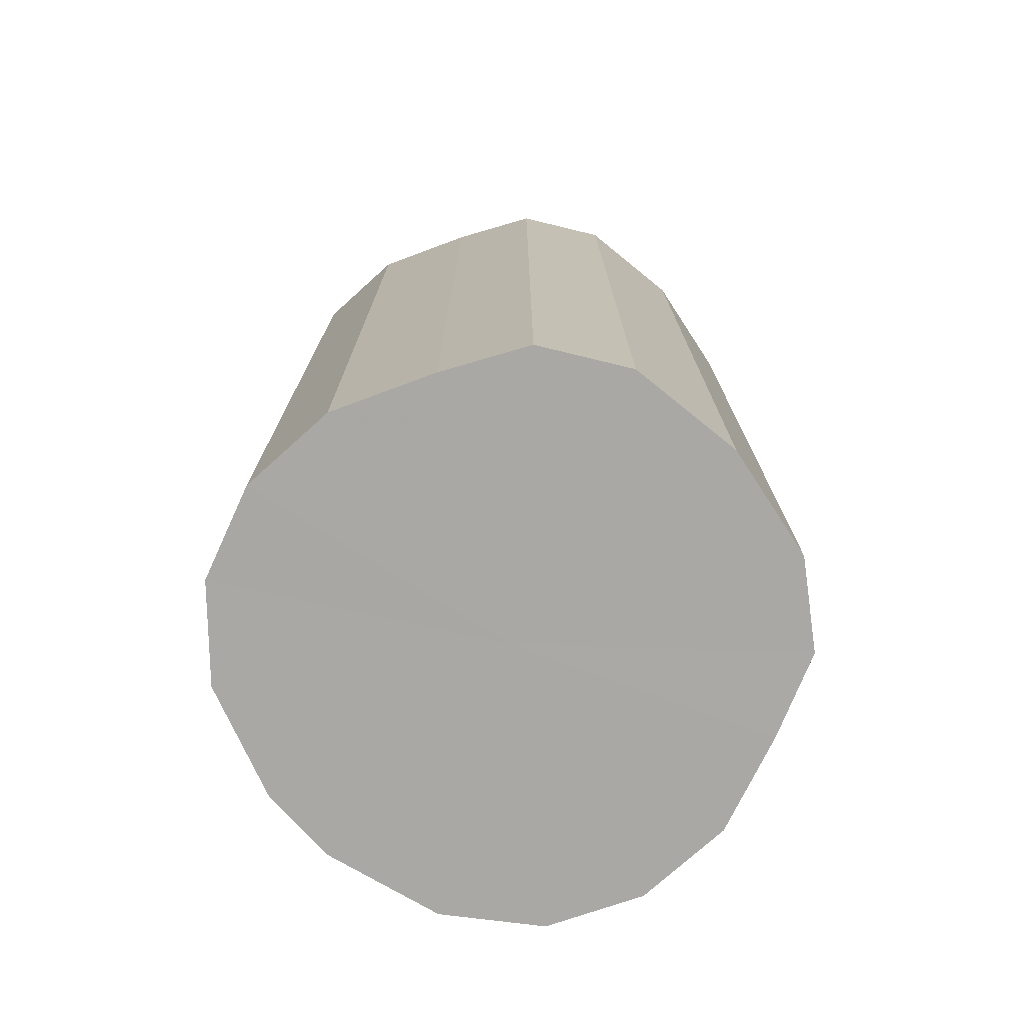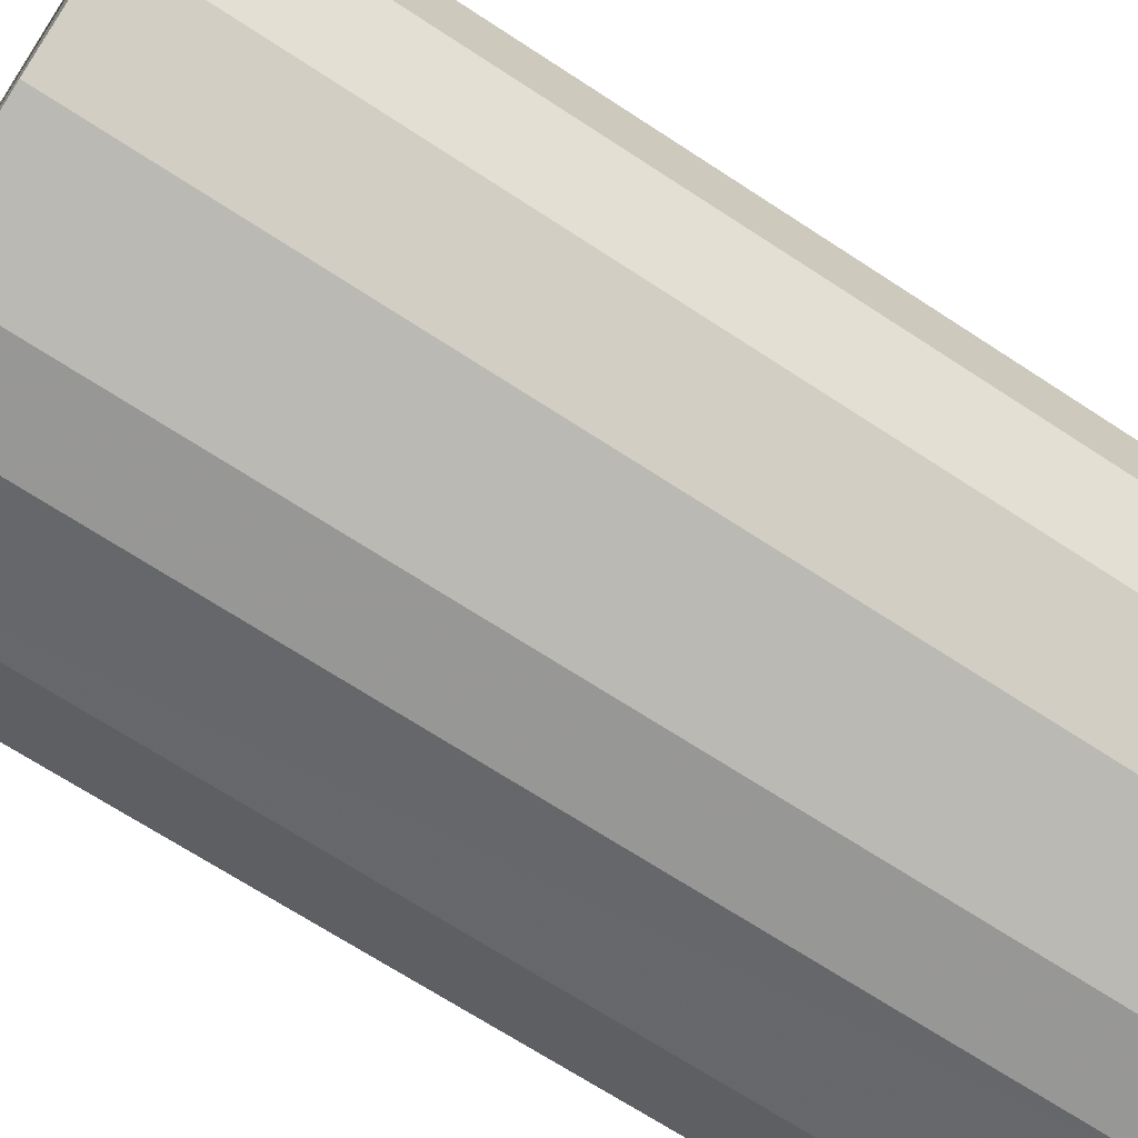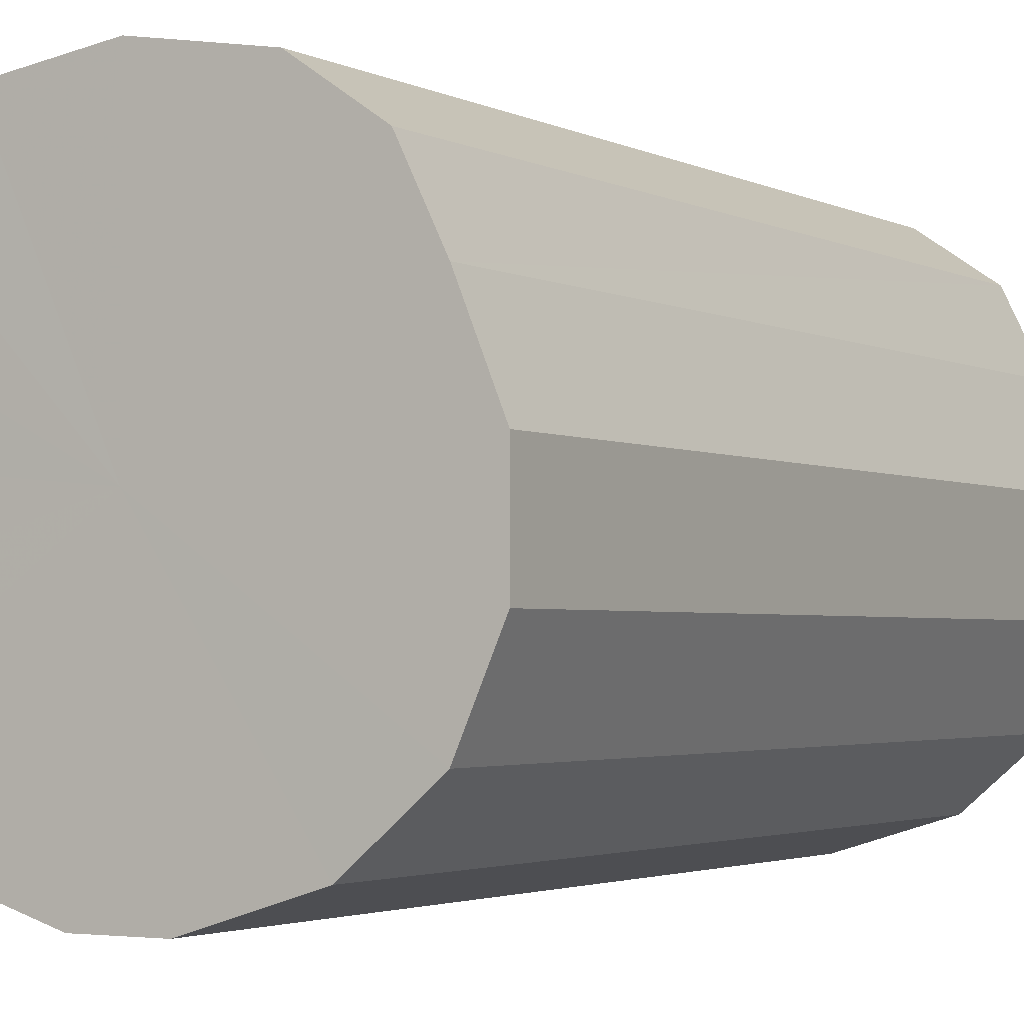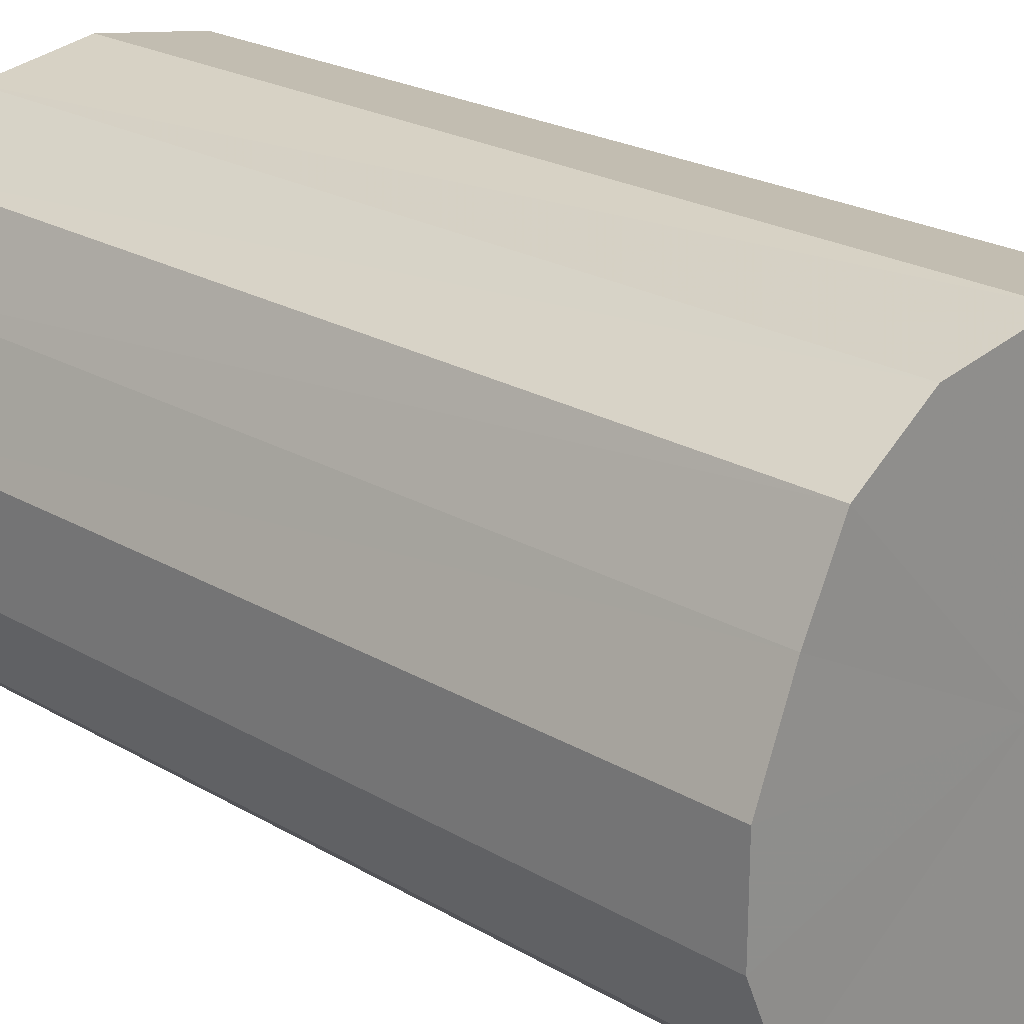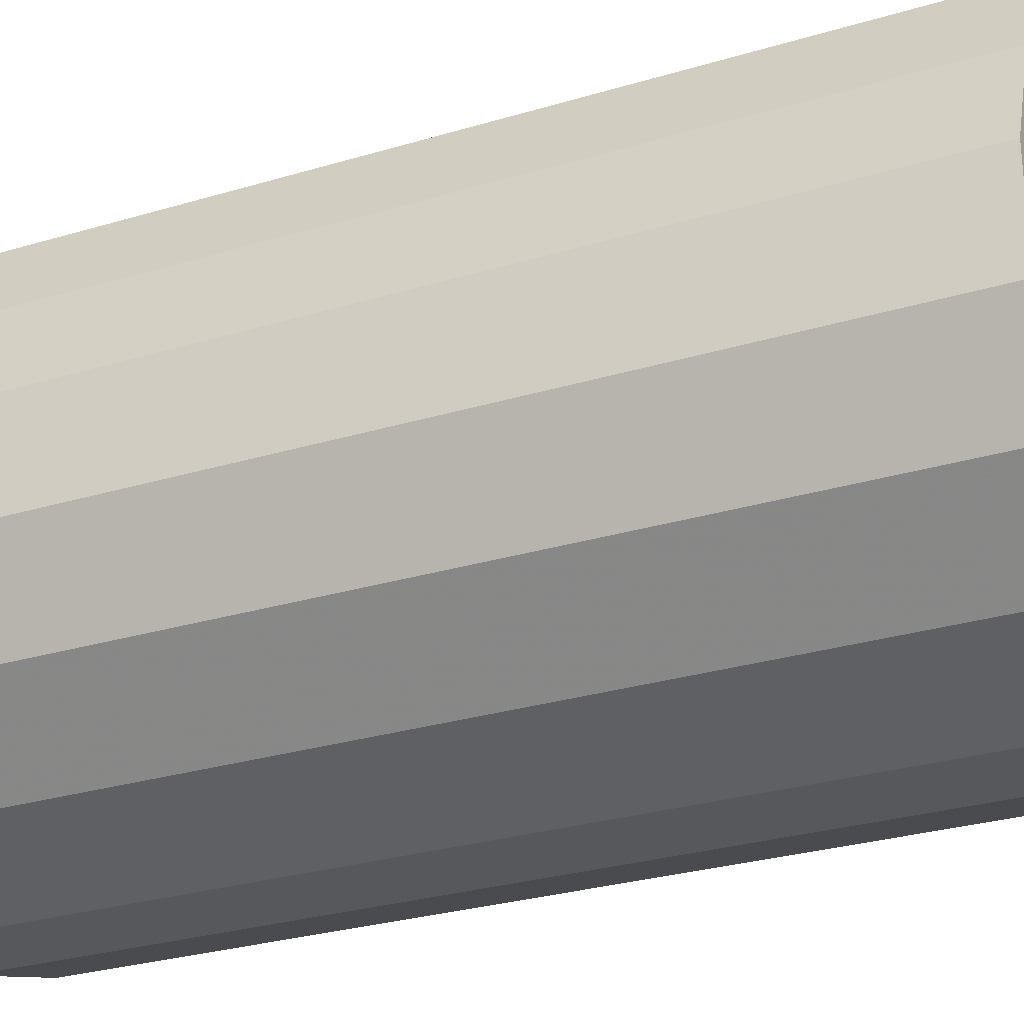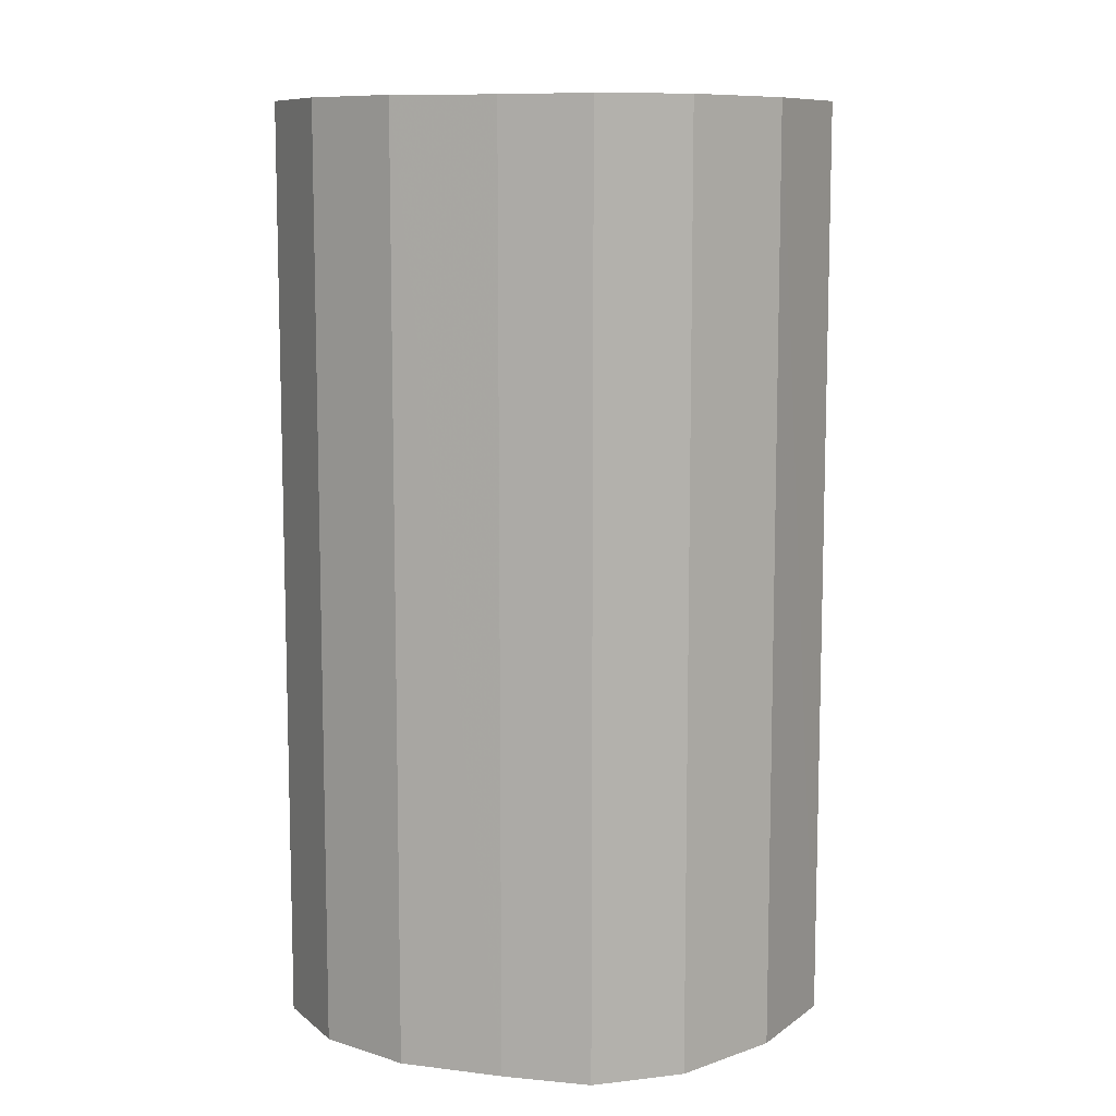
<metadata>
{"format":"obj","ext":"obj","renderer":"f3d","projection":"perspective","resolution":1024,"background":"white","views":[{"elev":-75.0,"azim":-47.9,"up":"+Y"},{"elev":-68.2,"azim":56.6,"up":"+Z"},{"elev":-2.5,"azim":30.4,"up":"+Z"},{"elev":22.7,"azim":-45.0,"up":"+Z"},{"elev":-28.0,"azim":-65.2,"up":"+Z"},{"elev":9.7,"azim":-50.8,"up":"+Y"}]}
</metadata>
<code>
o 30339
v 2206 1879 15.89
v 2206 1879 15.89
v 2206 1879 15.89
v 2206 1879 15.87
v 2206 1879 15.89
v 2206 1879 15.89
v 2206 1879 15.89
v 2206 1879 15.85
v 2206 1879 15.87
v 2206 1879 15.87
v 2206 1879 15.87
v 2206 1879 15.83
v 2206 1879 15.85
v 2206 1879 15.85
v 2206 1879 15.85
v 2206 1879 15.8
v 2206 1879 15.83
v 2206 1879 15.83
v 2206 1879 15.83
v 2206 1879 15.78
v 2206 1879 15.8
v 2206 1879 15.8
v 2206 1879 15.8
v 2206 1879 15.76
v 2206 1879 15.78
v 2206 1879 15.78
v 2206 1879 15.78
v 2206 1879 15.75
v 2206 1879 15.76
v 2206 1879 15.76
v 2206 1879 15.76
v 2206 1879 15.75
v 2206 1879 15.75
v 2206 1879 15.75
v 2206 1879 15.89
v 2206 1879 15.89
v 2206 1879 15.89
v 2206 1879 15.87
v 2206 1879 15.87
v 2206 1879 15.89
v 2206 1879 15.89
v 2206 1879 15.87
v 2206 1879 15.89
v 2206 1879 15.85
v 2206 1879 15.85
v 2206 1879 15.85
v 2206 1879 15.87
v 2206 1879 15.83
v 2206 1879 15.85
v 2206 1879 15.83
v 2206 1879 15.83
v 2206 1879 15.8
v 2206 1879 15.83
v 2206 1879 15.78
v 2206 1879 15.8
v 2206 1879 15.8
v 2206 1879 15.8
v 2206 1879 15.76
v 2206 1879 15.78
v 2206 1879 15.75
v 2206 1879 15.76
v 2206 1879 15.78
v 2206 1879 15.78
v 2206 1879 15.75
v 2206 1879 15.75
v 2206 1879 15.76
v 2206 1879 15.75
v 2206 1879 15.76
v 2206 1879 15.82
v 2206 1879 15.89
v 2206 1879 15.89
v 2206 1879 15.87
v 2206 1879 15.89
v 2206 1879 15.85
v 2206 1879 15.87
v 2206 1879 15.83
v 2206 1879 15.85
v 2206 1879 15.8
v 2206 1879 15.83
v 2206 1879 15.78
v 2206 1879 15.8
v 2206 1879 15.76
v 2206 1879 15.78
v 2206 1879 15.75
v 2206 1879 15.76
v 2206 1879 15.75
v 2206 1879 15.82
v 2206 1879 15.89
v 2206 1879 15.89
v 2206 1879 15.89
v 2206 1879 15.87
v 2206 1879 15.87
v 2206 1879 15.85
v 2206 1879 15.85
v 2206 1879 15.83
v 2206 1879 15.83
v 2206 1879 15.8
v 2206 1879 15.8
v 2206 1879 15.78
v 2206 1879 15.78
v 2206 1879 15.76
v 2206 1879 15.76
v 2206 1879 15.75
v 2206 1879 15.75
f 1 2 3
f 2 4 5
f 6 1 7
f 4 8 9
f 10 6 11
f 8 12 13
f 14 10 15
f 12 16 17
f 18 14 19
f 16 20 21
f 22 18 23
f 20 24 25
f 26 22 27
f 24 28 29
f 30 26 31
f 28 32 33
f 32 30 34
f 35 36 37
f 37 38 39
f 40 41 35
f 42 43 40
f 39 44 45
f 46 47 42
f 48 49 46
f 45 50 51
f 52 53 48
f 54 55 52
f 51 56 57
f 58 59 54
f 60 61 58
f 57 62 63
f 64 65 60
f 66 67 64
f 63 68 66
f 69 70 71
f 69 72 70
f 69 71 73
f 69 74 72
f 69 73 75
f 69 76 74
f 69 75 77
f 69 78 76
f 69 77 79
f 69 80 78
f 69 79 81
f 69 82 80
f 69 81 83
f 69 84 82
f 69 83 85
f 69 86 84
f 69 85 86
f 87 88 89
f 87 90 88
f 87 89 91
f 87 92 90
f 87 91 93
f 87 94 92
f 87 93 95
f 87 96 94
f 87 95 97
f 87 98 96
f 87 97 99
f 87 100 98
f 87 99 101
f 87 102 100
f 87 101 103
f 87 104 102
f 87 103 104

</code>
